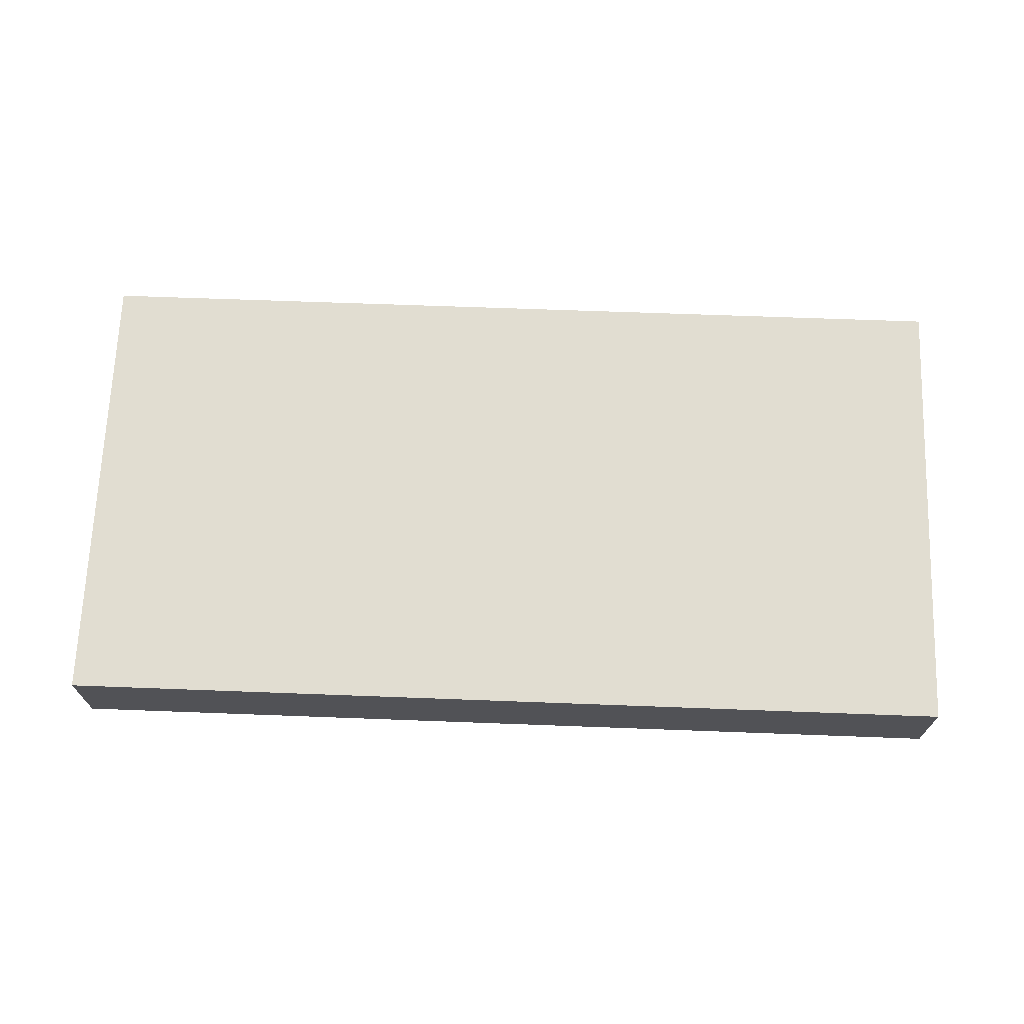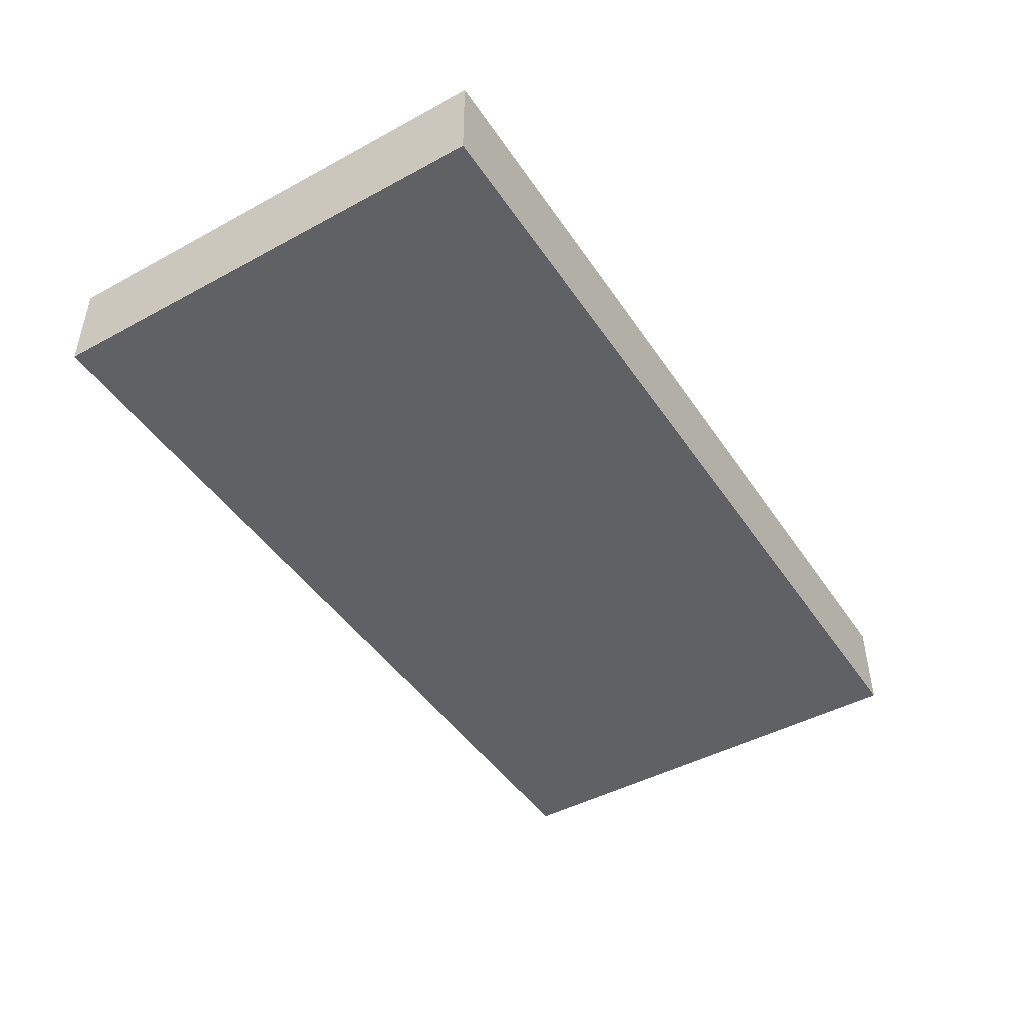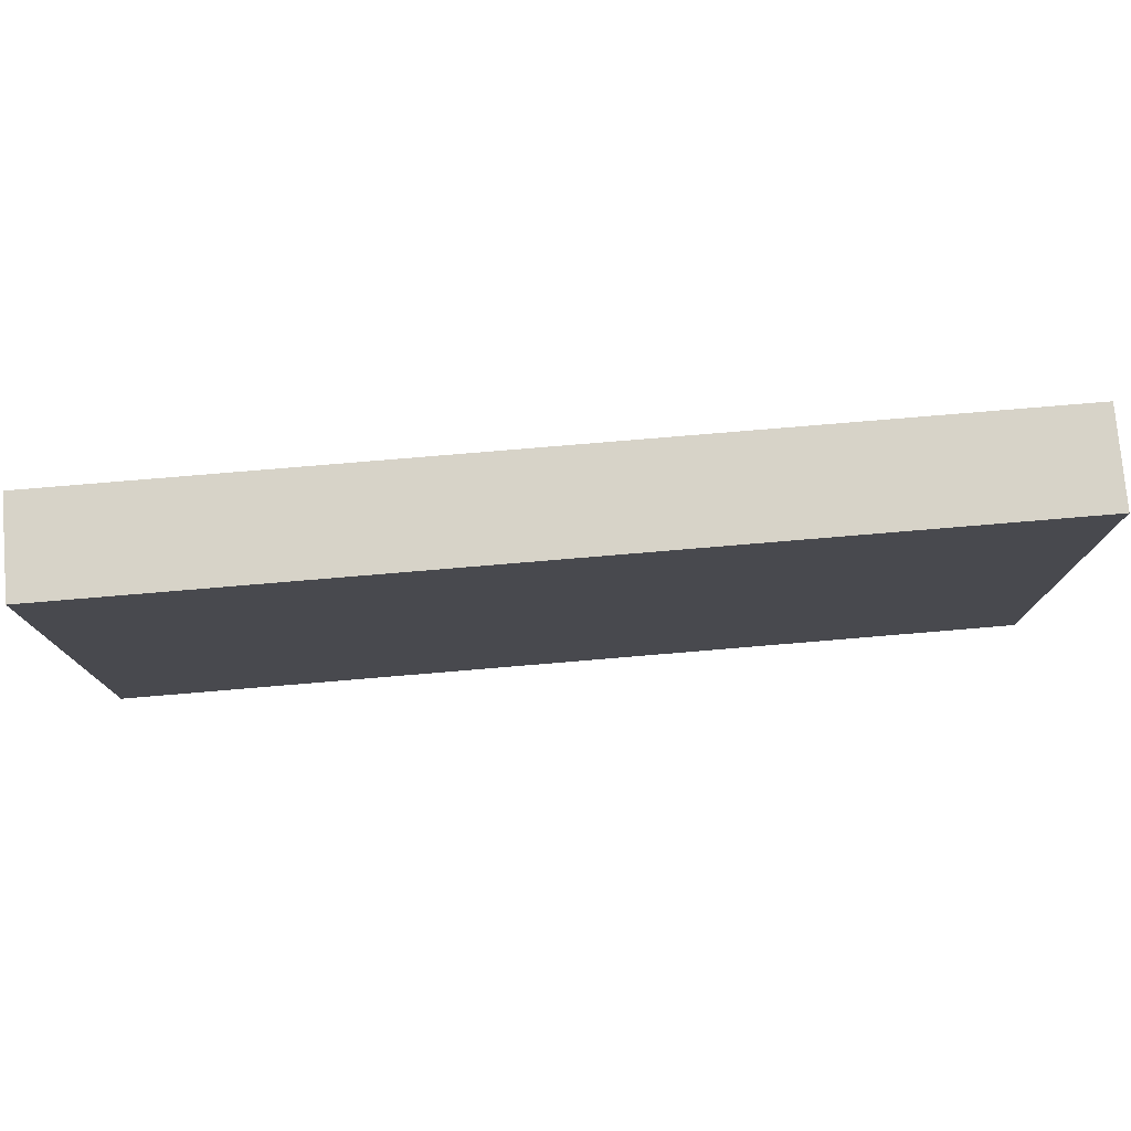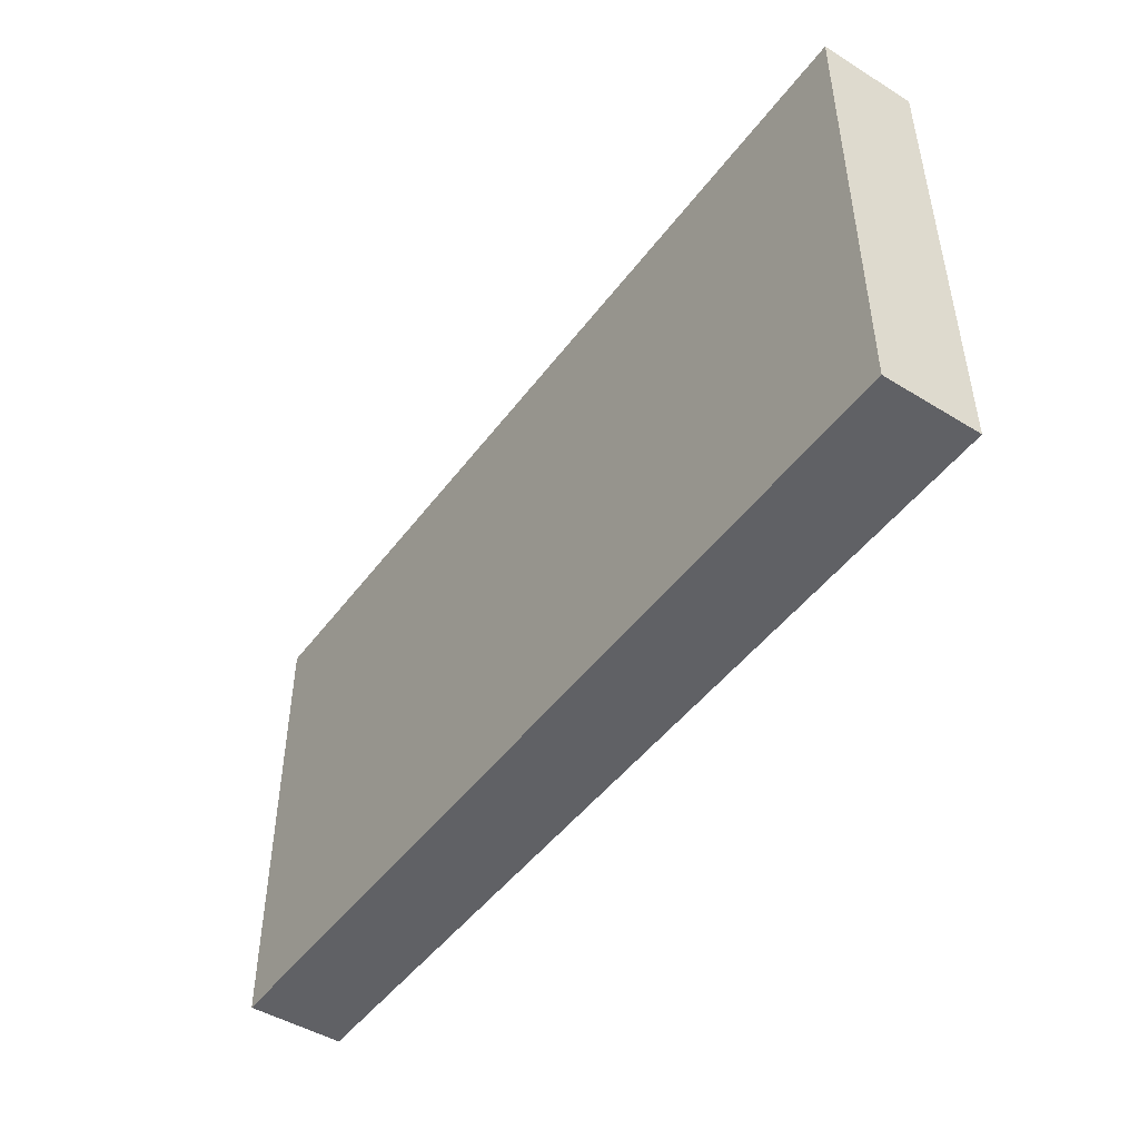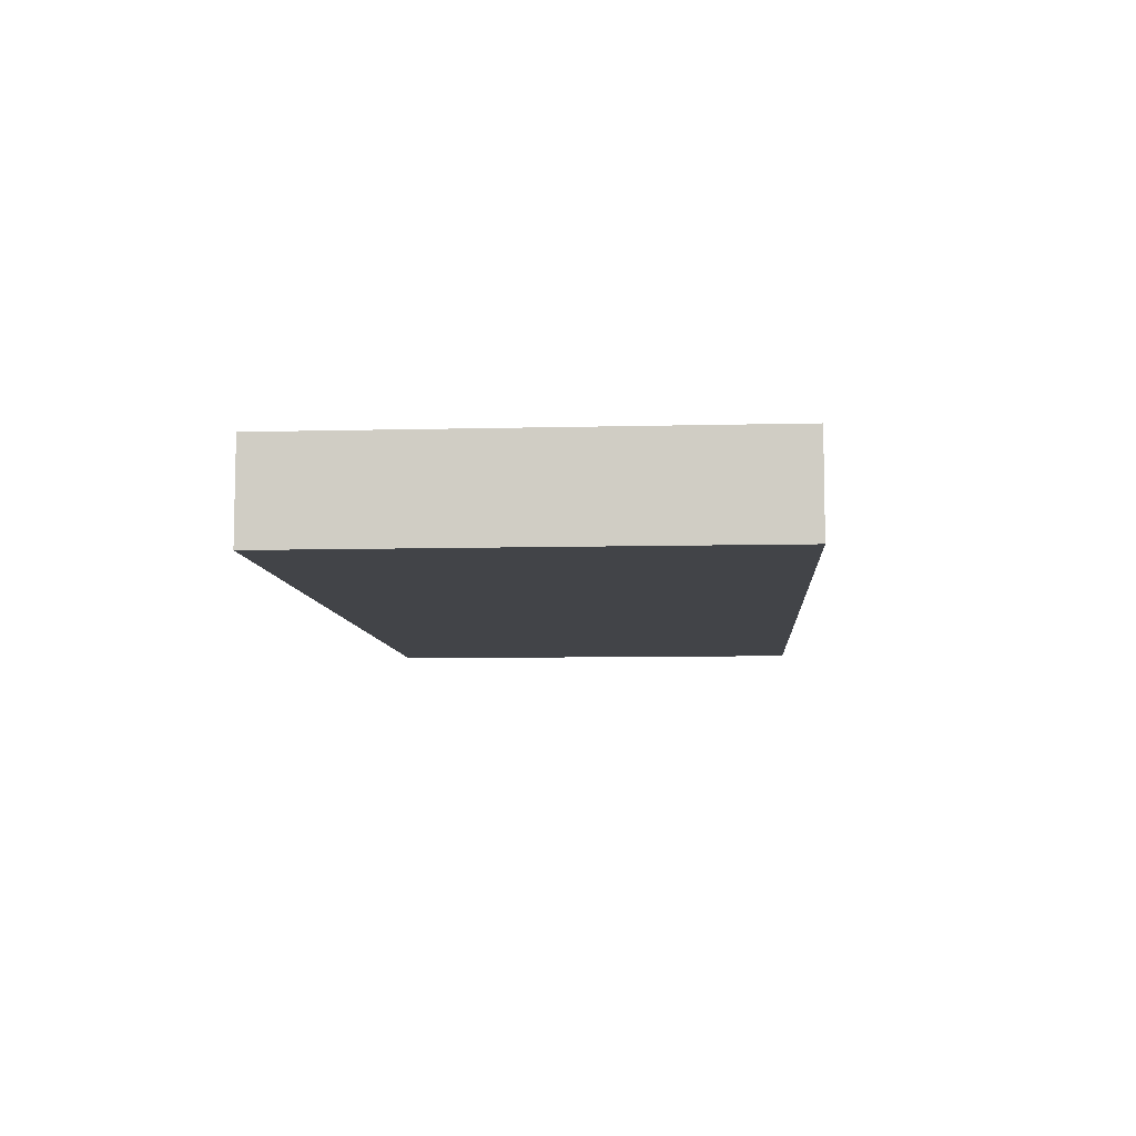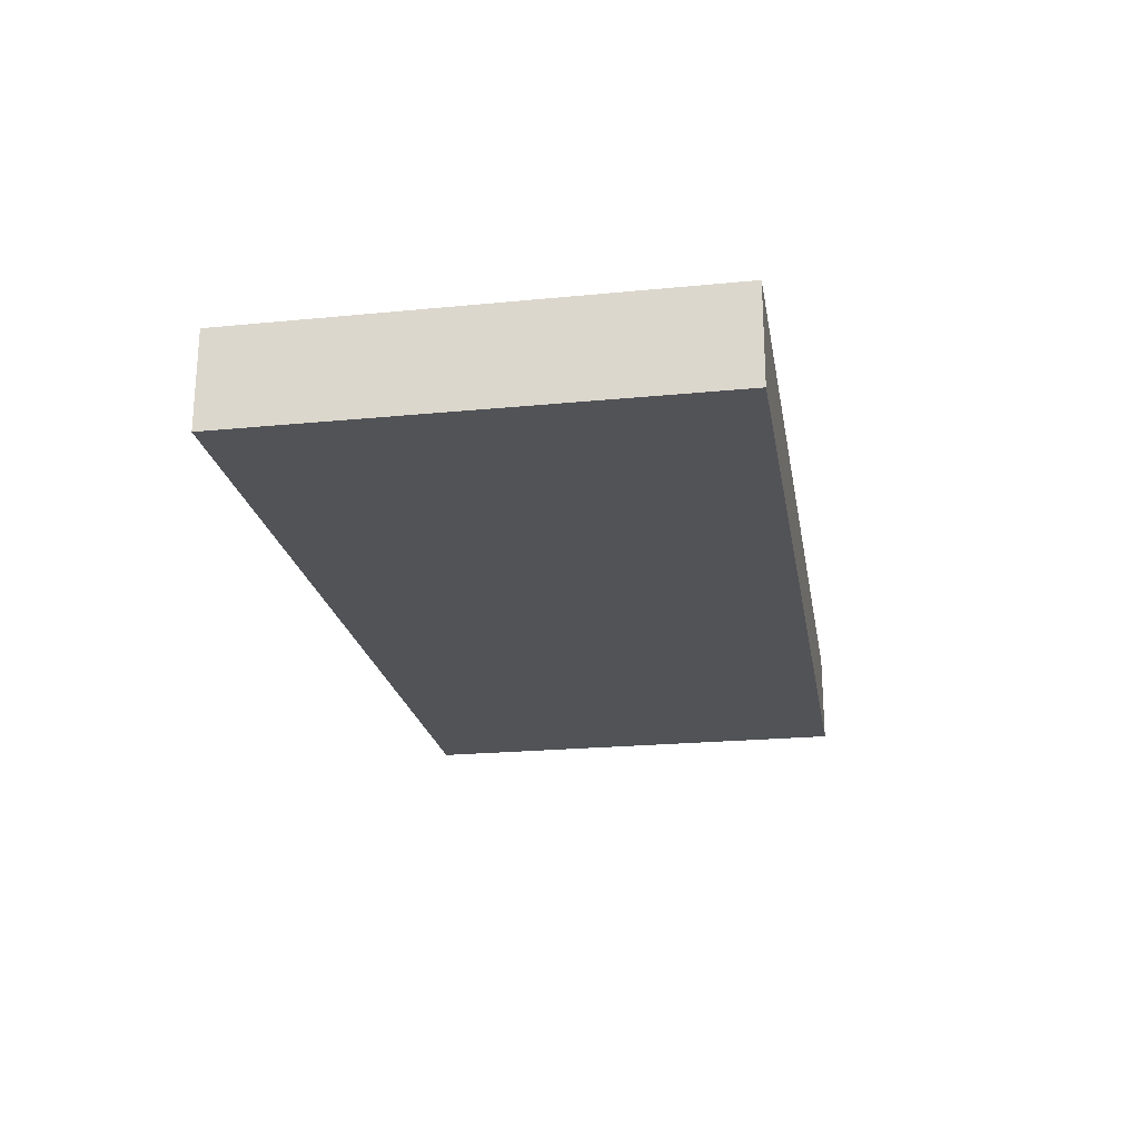
<metadata>
{"format":"obj","ext":"obj","renderer":"f3d","projection":"perspective","resolution":1024,"background":"white","views":[{"elev":68.8,"azim":2.2,"up":"+Z"},{"elev":-45.8,"azim":-58.1,"up":"+Z"},{"elev":77.1,"azim":-5.0,"up":"+Y"},{"elev":-47.3,"azim":-125.0,"up":"+Y"},{"elev":-7.8,"azim":94.1,"up":"+Z"},{"elev":-22.0,"azim":99.7,"up":"+Z"}]}
</metadata>
<code>
v -1988 -1010 200.2
v 1986 -1010 214.6
v -1988 1010 200.2
v 1986 1010 214.6
v -1986 1010 -214.6
v 1988 1010 -200.2
v -1986 -1010 -214.6
v 1988 -1010 -200.2
f 1 2 4 3
f 3 4 6 5
f 5 6 8 7
f 7 8 2 1
f 2 8 6 4
f 7 1 3 5

</code>
